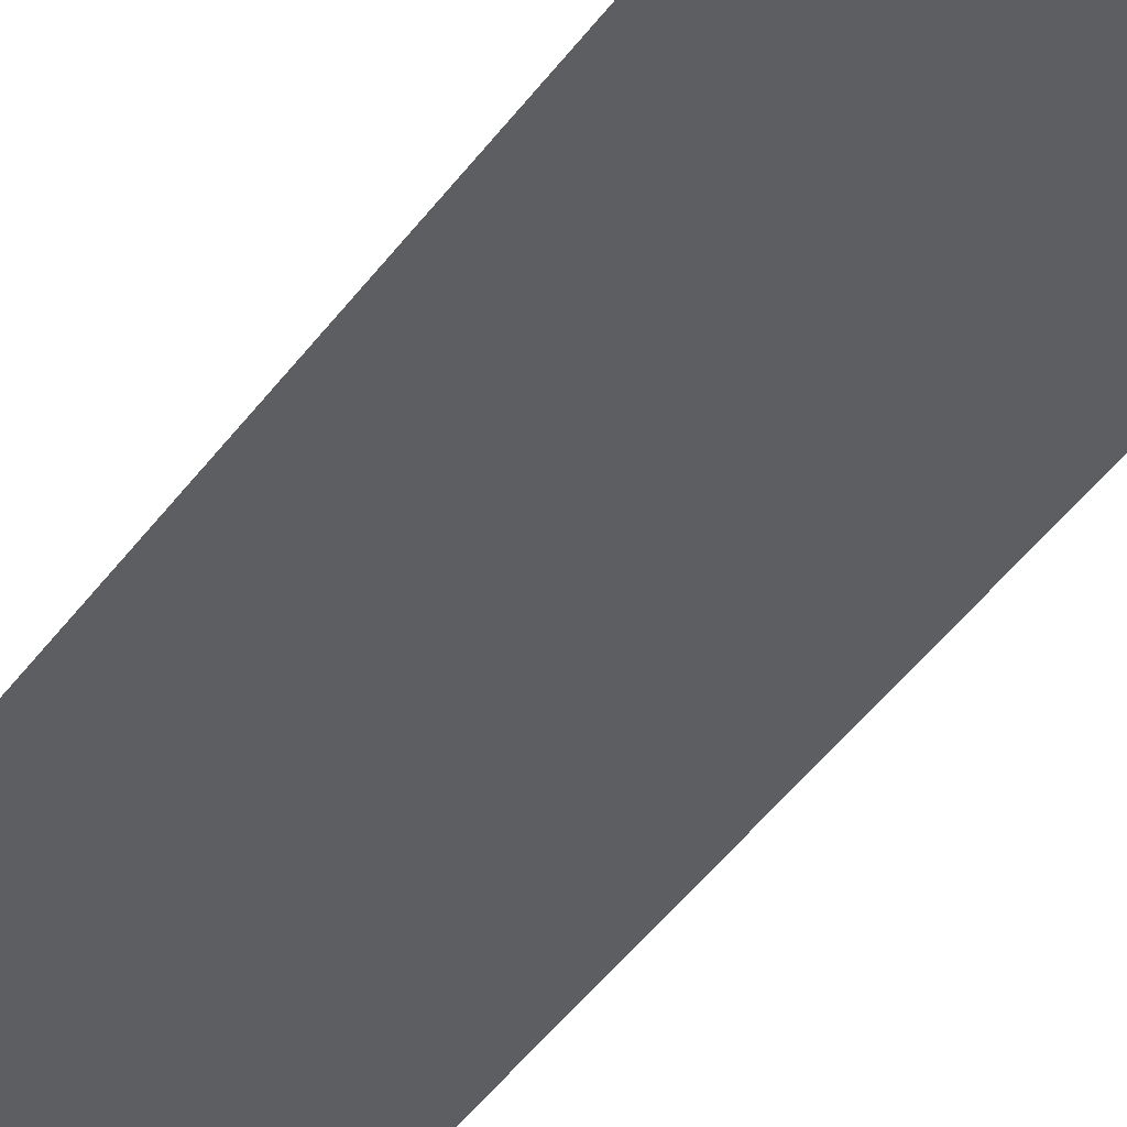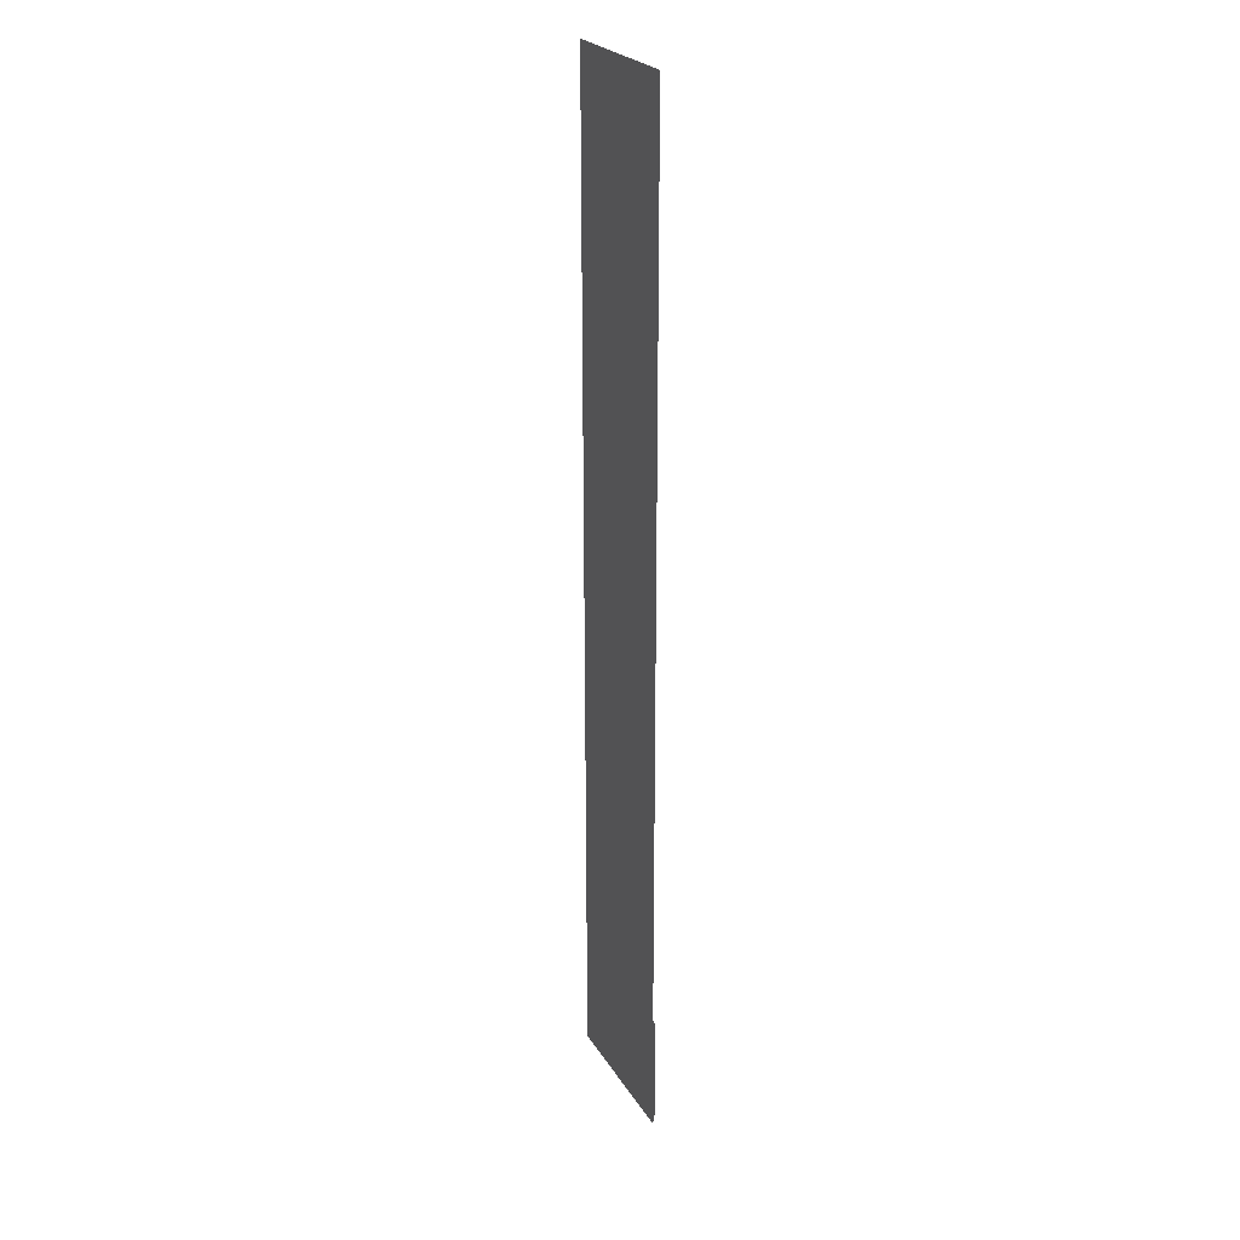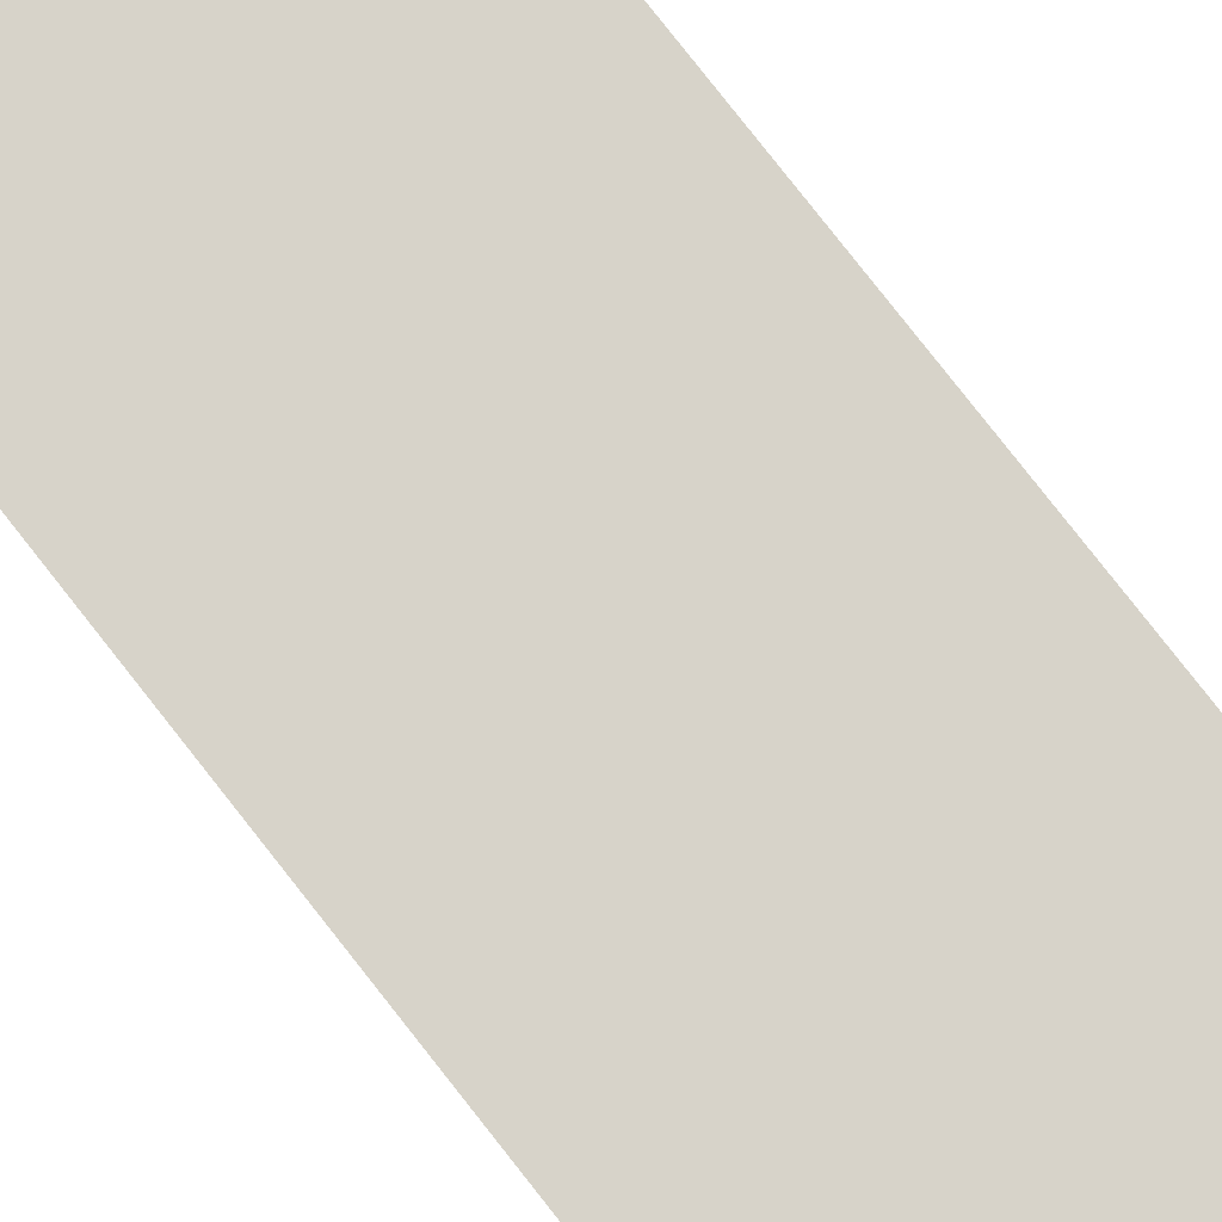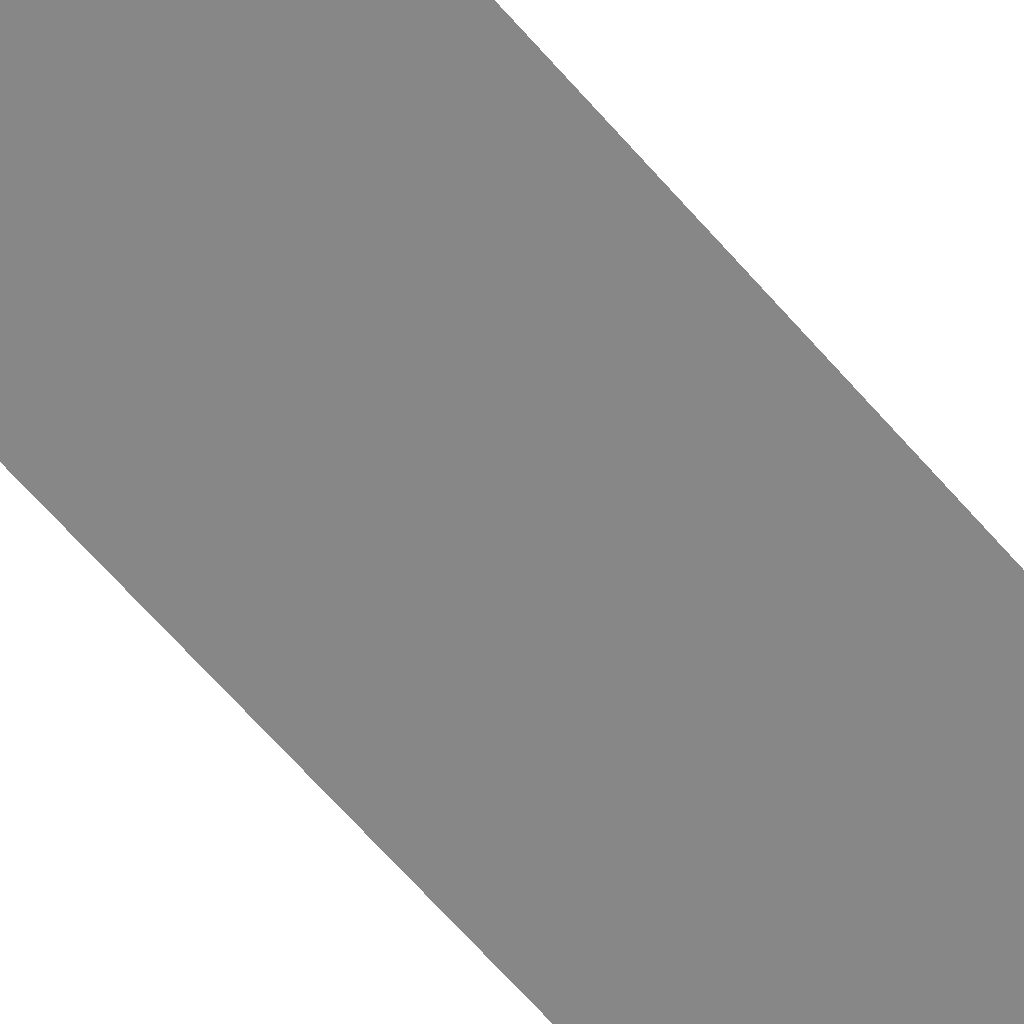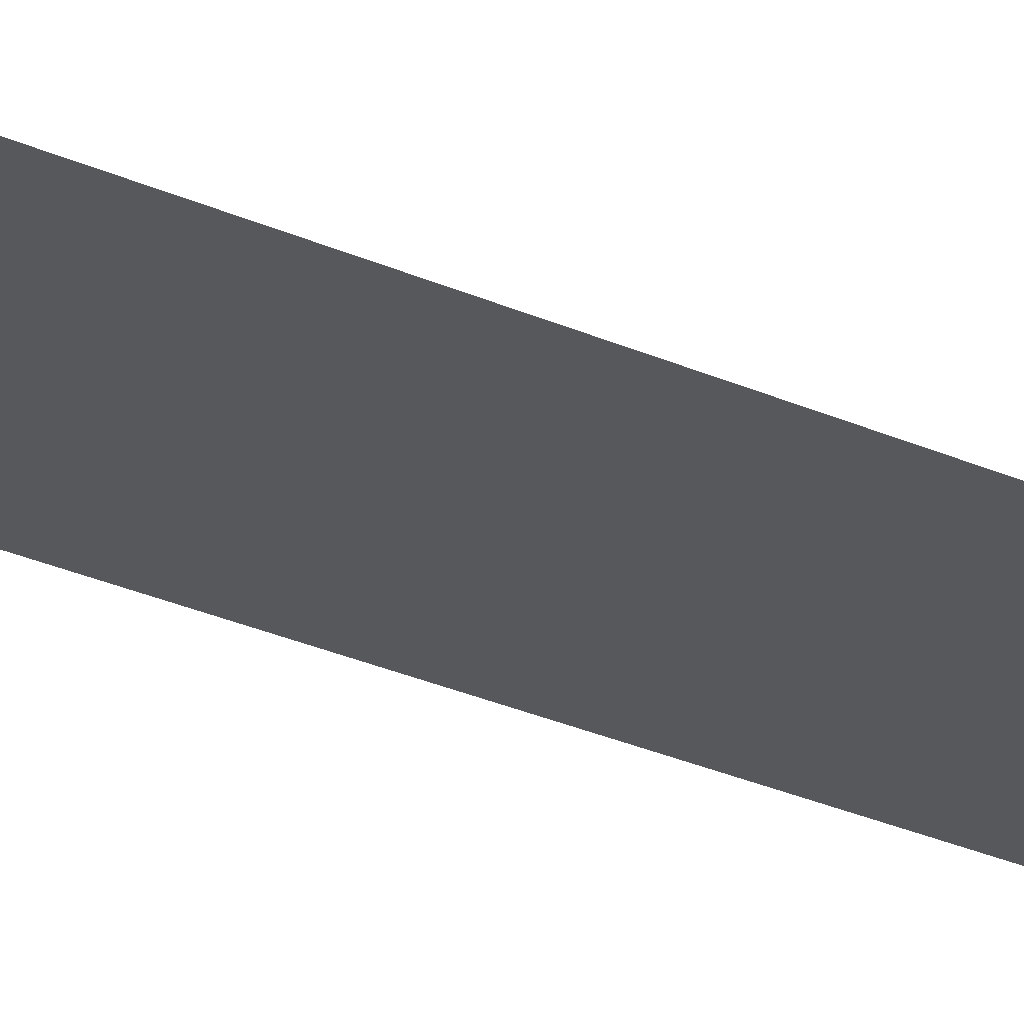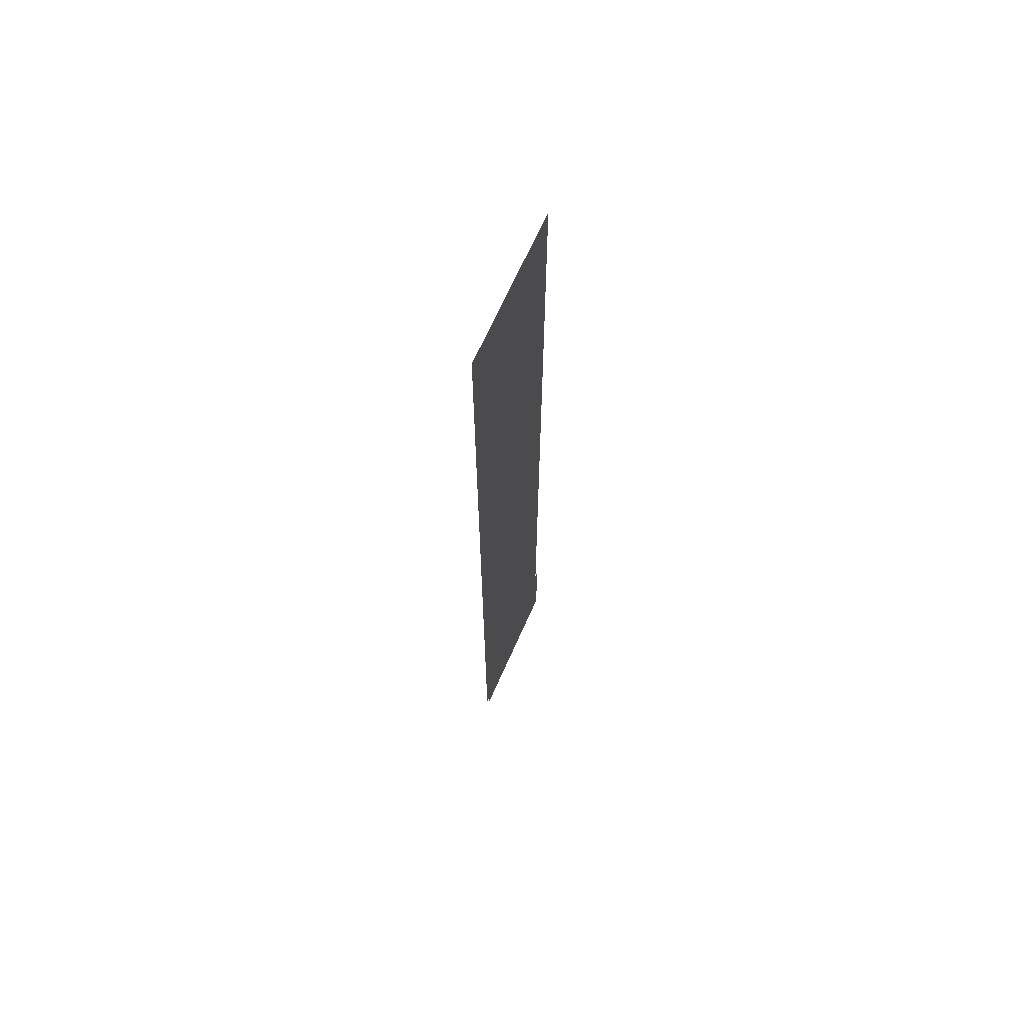
<metadata>
{"format":"obj","ext":"obj","renderer":"f3d","projection":"perspective","resolution":1024,"background":"white","views":[{"elev":-39.1,"azim":149.4,"up":"+Y"},{"elev":24.5,"azim":65.7,"up":"+Z"},{"elev":76.4,"azim":-37.8,"up":"+Y"},{"elev":-62.5,"azim":40.3,"up":"+Y"},{"elev":-27.9,"azim":-124.6,"up":"+Y"},{"elev":68.1,"azim":114.0,"up":"+Z"}]}
</metadata>
<code>
v  -2.884 0.05 31.96
v  -2.884 0.05 -0.0386
v  -4.884 0.05 -0.0386
v  -4.884 0.05 31.96
v  -2.884 0.05 -32.04
v  -4.884 0.05 -32.04
v  3.116 0.05 31.96
v  3.116 0.05 -0.0386
v  0.1157 0.05 -0.0386
v  0.1157 0.05 31.96
v  3.116 0.05 -32.04
v  0.1157 0.05 -32.04
v  5.116 0.05 31.96
v  5.116 0.05 -0.0386
v  5.116 0.05 -32.04
v  5.116 0.2 -24.74
v  5.116 0.2 -32.04
v  -4.884 0.2 -32.04
v  -4.884 0.2 -24.74
g Plane003
f 1 2 3
f 3 4 1
f 2 5 6
f 6 3 2
f 7 8 9
f 9 10 7
f 8 11 12
f 12 9 8
f 13 14 8
f 8 7 13
f 14 15 11
f 11 8 14
f 10 9 2
f 2 1 10
f 9 12 5
f 5 2 9
f 16 17 18 19

</code>
